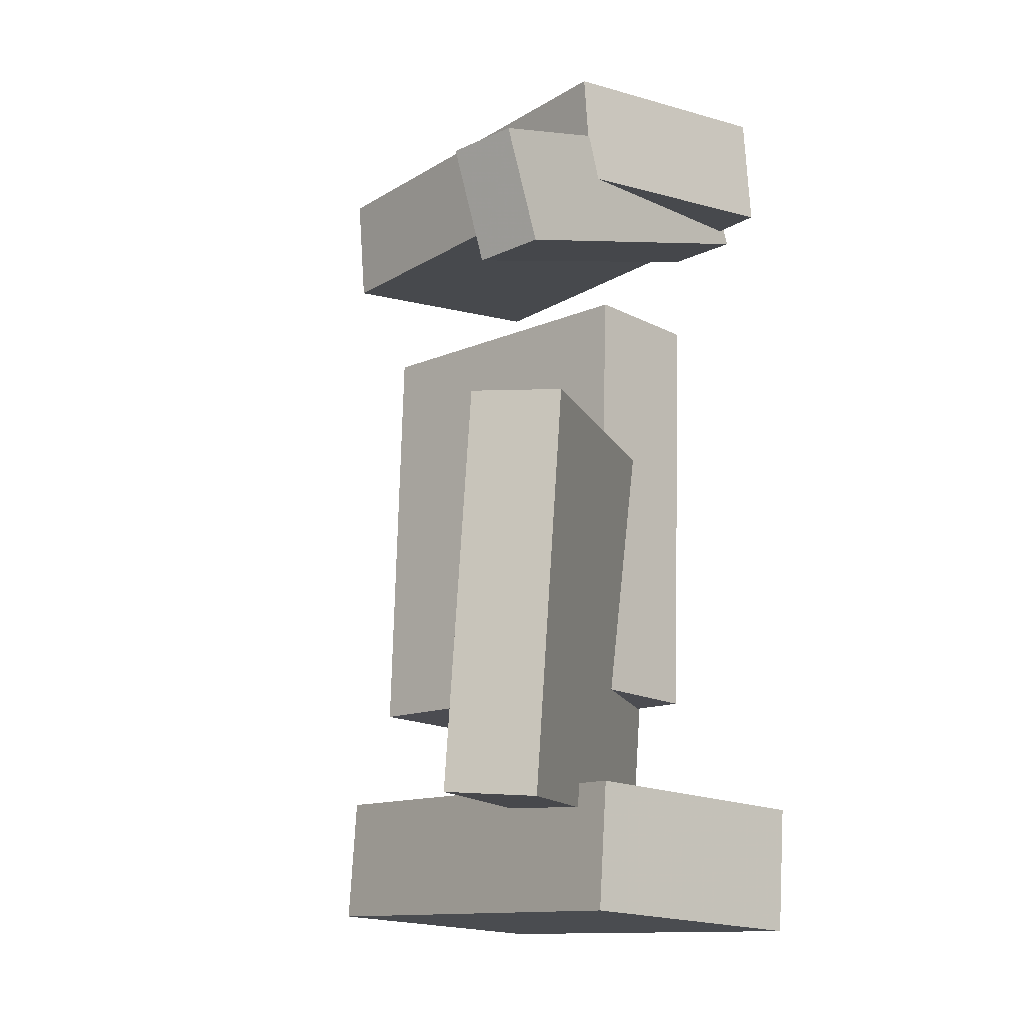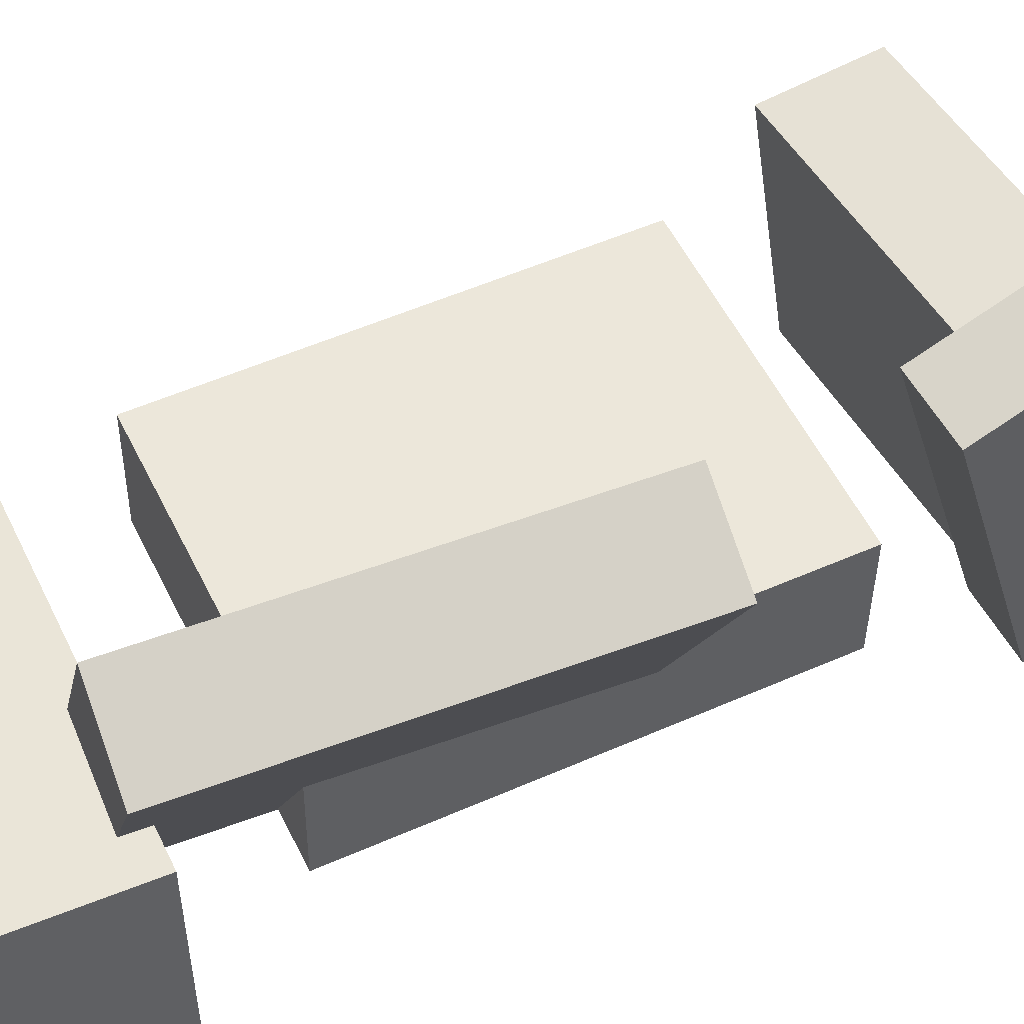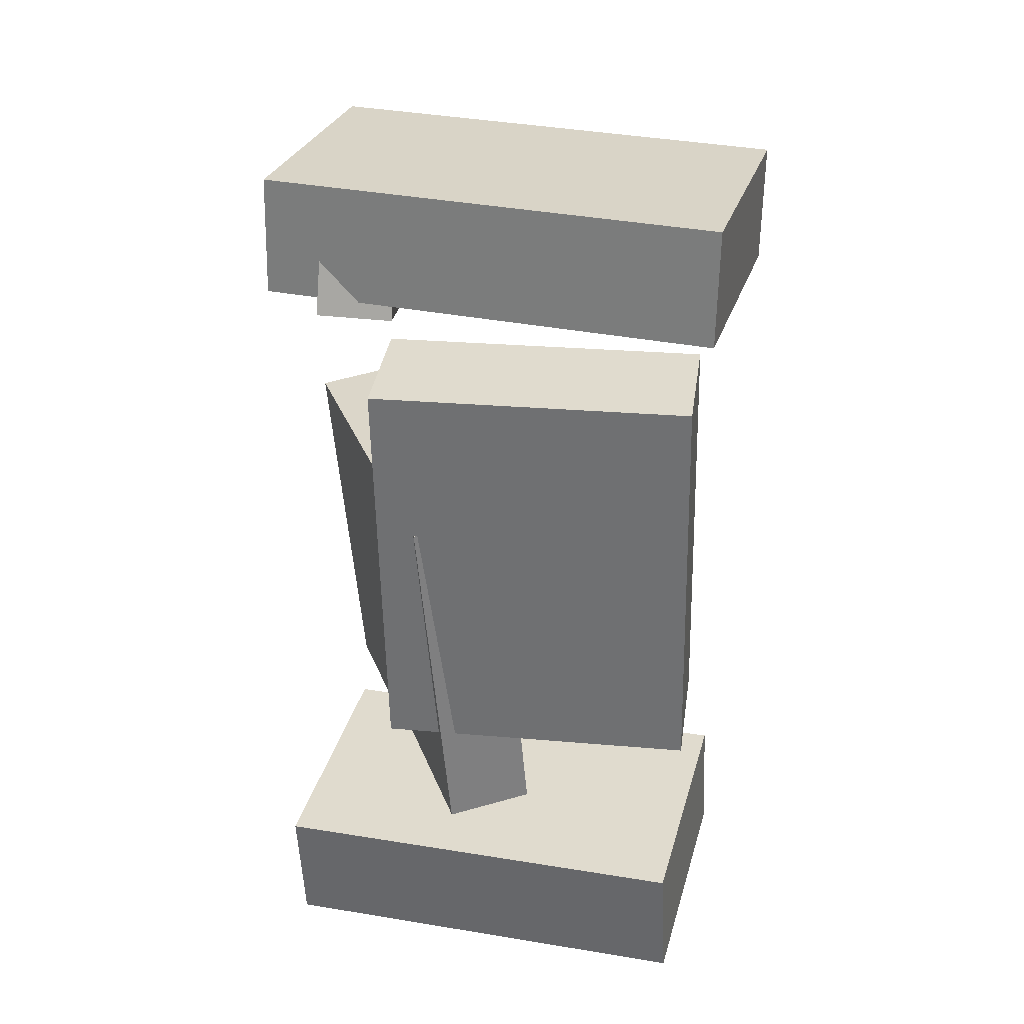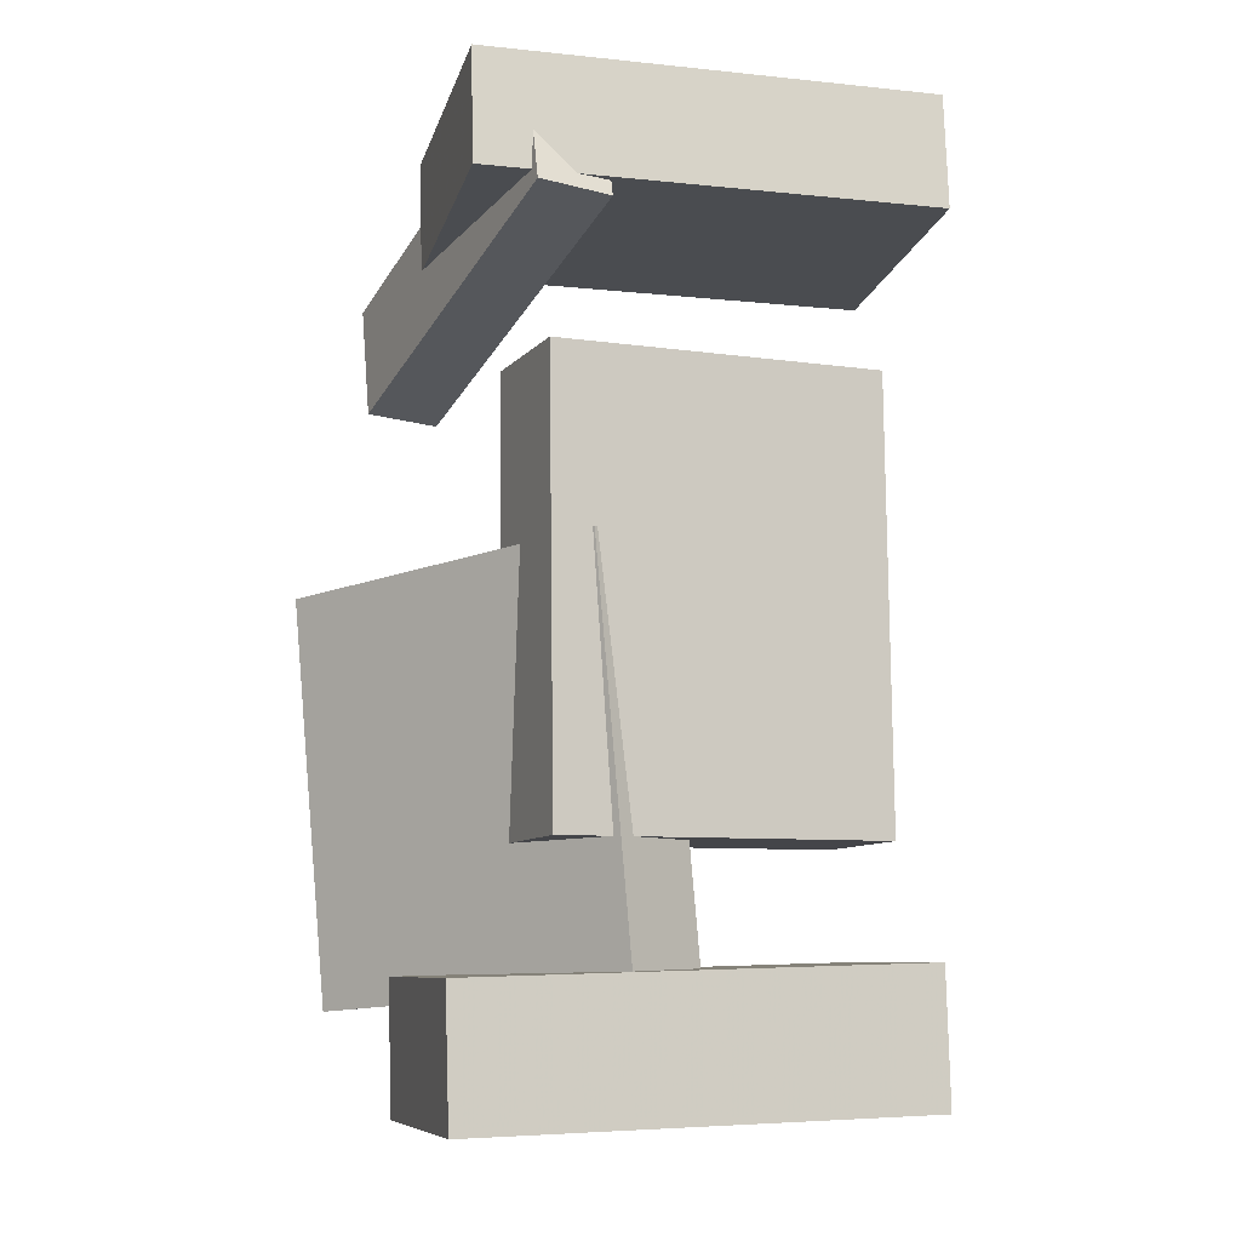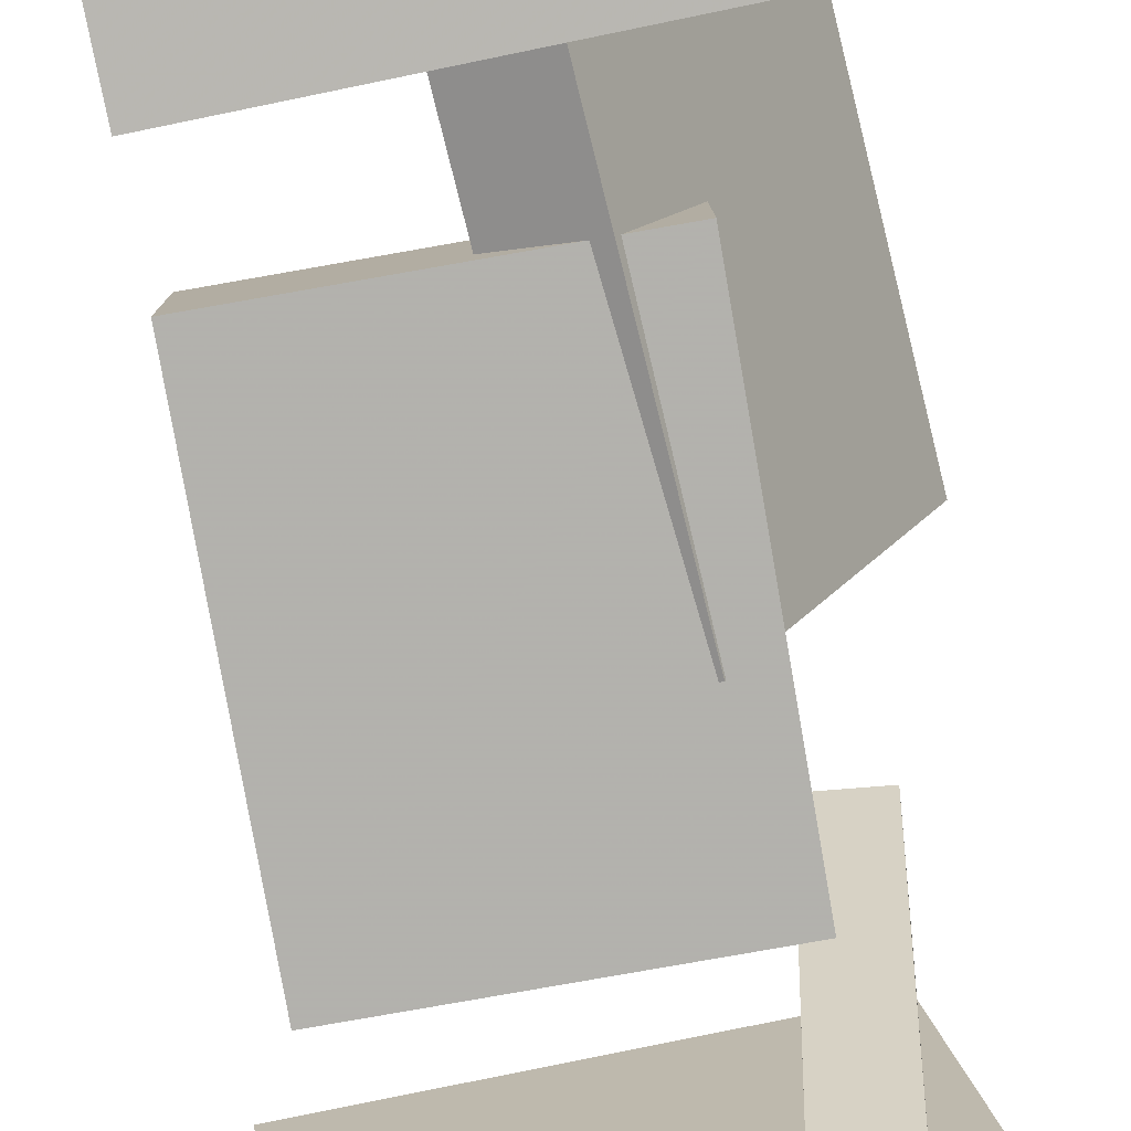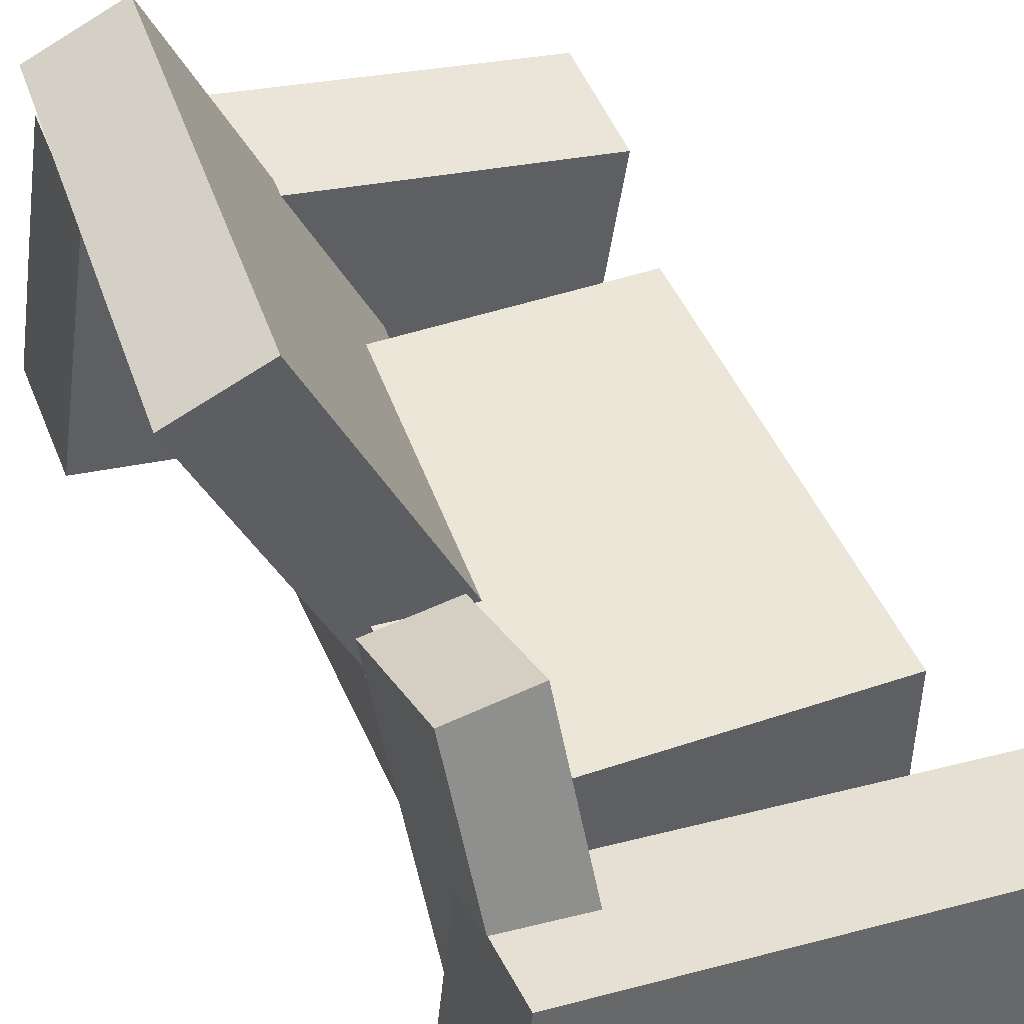
<metadata>
{"format":"obj","ext":"obj","renderer":"f3d","projection":"perspective","resolution":1024,"background":"white","views":[{"elev":-15.4,"azim":-136.7,"up":"+Z"},{"elev":54.3,"azim":-116.7,"up":"+Y"},{"elev":32.9,"azim":7.5,"up":"+Z"},{"elev":-10.4,"azim":-23.3,"up":"+Z"},{"elev":-78.2,"azim":-171.2,"up":"+Y"},{"elev":44.7,"azim":-23.3,"up":"+Y"}]}
</metadata>
<code>
v -0.1794 -0.1091 0.2969
v -0.1785 -0.1015 0.3904
v -0.15 0.09351 0.2802
v -0.1491 0.1011 0.3737
v 0.1818 -0.1615 0.2978
v 0.1827 -0.1539 0.3913
v 0.2113 0.04108 0.2811
v 0.2122 0.04866 0.3746
f 1.0 7.0 5.0
f 1.0 3.0 7.0
f 1.0 4.0 3.0
f 1.0 2.0 4.0
f 3.0 8.0 7.0
f 3.0 4.0 8.0
f 5.0 7.0 8.0
f 5.0 8.0 6.0
f 1.0 5.0 6.0
f 1.0 6.0 2.0
f 2.0 6.0 8.0
f 2.0 8.0 4.0
v -0.1299 -0.04731 -0.351
v -0.1266 -0.05096 -0.3241
v -0.1163 0.0003793 -0.3462
v -0.113 -0.003272 -0.3193
v -0.09872 -0.05569 -0.356
v -0.09543 -0.05934 -0.3291
v -0.08512 -0.007999 -0.3512
v -0.08183 -0.01165 -0.3243
f 9.0 15.0 13.0
f 9.0 11.0 15.0
f 9.0 12.0 11.0
f 9.0 10.0 12.0
f 11.0 16.0 15.0
f 11.0 12.0 16.0
f 13.0 15.0 16.0
f 13.0 16.0 14.0
f 9.0 13.0 14.0
f 9.0 14.0 10.0
f 10.0 14.0 16.0
f 10.0 16.0 12.0
v -0.07221 -0.07912 0.04845
v -0.003457 -0.04497 0.05454
v -0.2132 0.2073 0.0342
v -0.1445 0.2415 0.0403
v -0.04235 -0.08072 -0.2794
v 0.0264 -0.04658 -0.2733
v -0.1834 0.2057 -0.2936
v -0.1146 0.2399 -0.2875
f 17.0 23.0 21.0
f 17.0 19.0 23.0
f 17.0 20.0 19.0
f 17.0 18.0 20.0
f 19.0 24.0 23.0
f 19.0 20.0 24.0
f 21.0 23.0 24.0
f 21.0 24.0 22.0
f 17.0 21.0 22.0
f 17.0 22.0 18.0
f 18.0 22.0 24.0
f 18.0 24.0 20.0
v -0.1869 -0.1049 -0.3832
v -0.1916 -0.1085 -0.2776
v -0.1593 0.1039 -0.375
v -0.164 0.1004 -0.2694
v 0.17 -0.1527 -0.3687
v 0.1652 -0.1563 -0.2632
v 0.1976 0.05612 -0.3605
v 0.1929 0.0526 -0.255
f 25.0 31.0 29.0
f 25.0 27.0 31.0
f 25.0 28.0 27.0
f 25.0 26.0 28.0
f 27.0 32.0 31.0
f 27.0 28.0 32.0
f 29.0 31.0 32.0
f 29.0 32.0 30.0
f 25.0 29.0 30.0
f 25.0 30.0 26.0
f 26.0 30.0 32.0
f 26.0 32.0 28.0
v -0.07631 -0.1222 0.2835
v -0.1363 -0.1264 0.2868
v -0.103 0.187 0.1842
v -0.163 0.1828 0.1875
v -0.07323 -0.09144 0.3786
v -0.1332 -0.09557 0.3818
v -0.09996 0.2178 0.2793
v -0.1599 0.2136 0.2825
f 33.0 39.0 37.0
f 33.0 35.0 39.0
f 33.0 36.0 35.0
f 33.0 34.0 36.0
f 35.0 40.0 39.0
f 35.0 36.0 40.0
f 37.0 39.0 40.0
f 37.0 40.0 38.0
f 33.0 37.0 38.0
f 33.0 38.0 34.0
f 34.0 38.0 40.0
f 34.0 40.0 36.0
v -0.09988 0.03189 -0.1737
v -0.101 -0.07345 -0.1755
v -0.1068 0.0257 0.1877
v -0.108 -0.07964 0.1859
v 0.1741 0.02881 -0.1685
v 0.173 -0.07652 -0.1703
v 0.1672 0.02262 0.1929
v 0.166 -0.08272 0.1911
f 41.0 47.0 45.0
f 41.0 43.0 47.0
f 41.0 44.0 43.0
f 41.0 42.0 44.0
f 43.0 48.0 47.0
f 43.0 44.0 48.0
f 45.0 47.0 48.0
f 45.0 48.0 46.0
f 41.0 45.0 46.0
f 41.0 46.0 42.0
f 42.0 46.0 48.0
f 42.0 48.0 44.0

</code>
